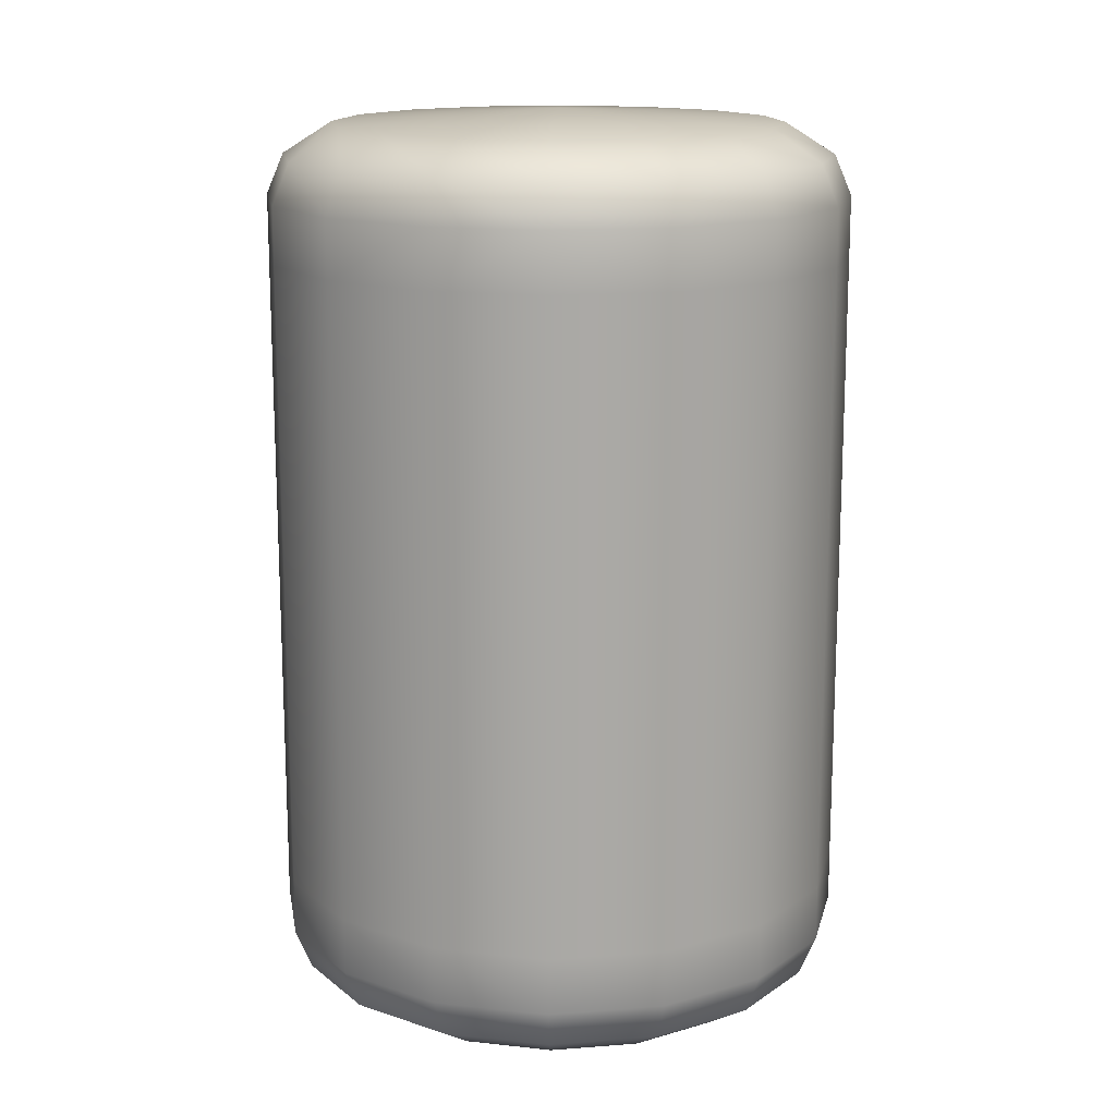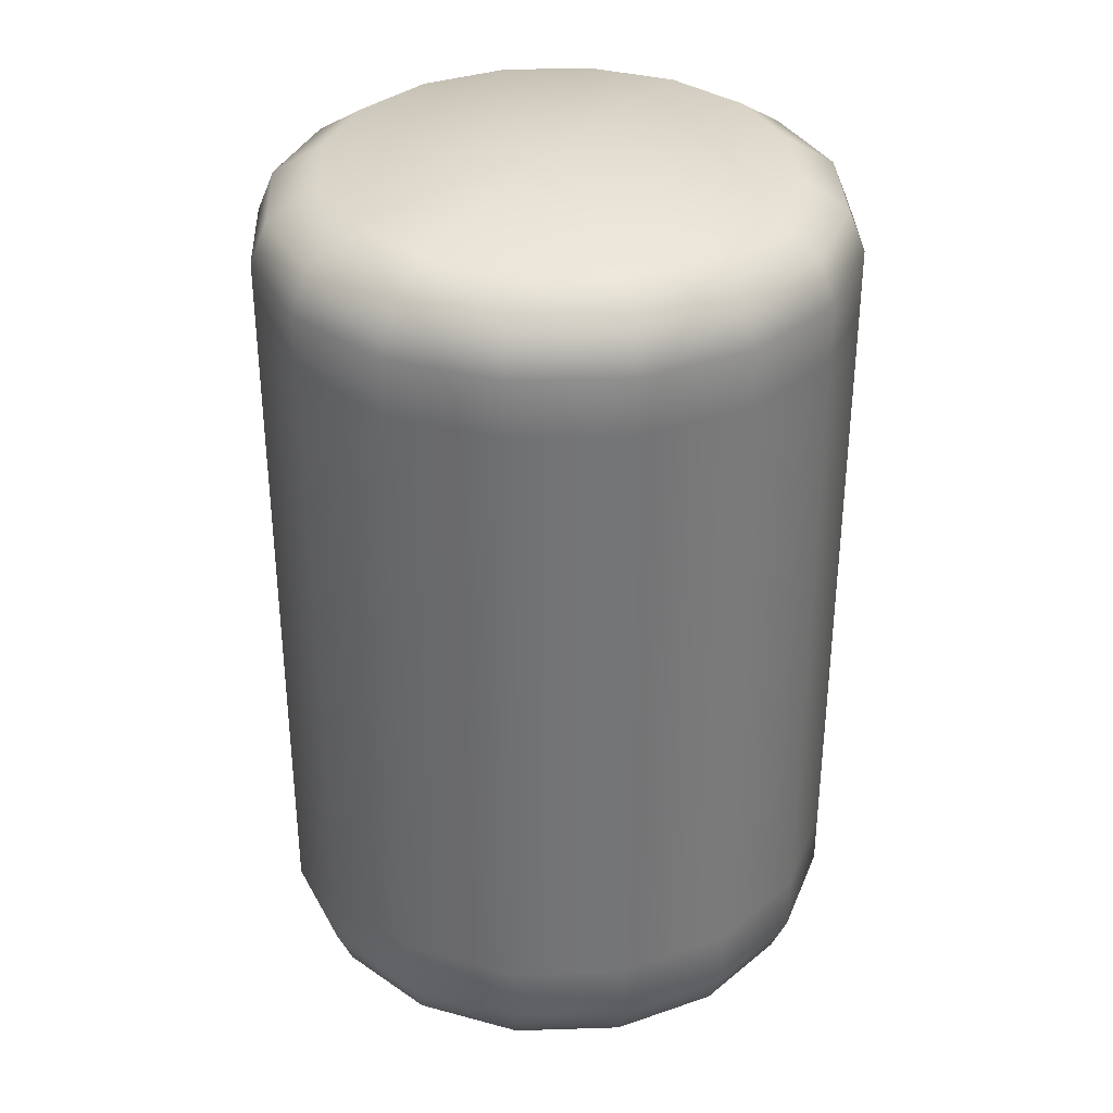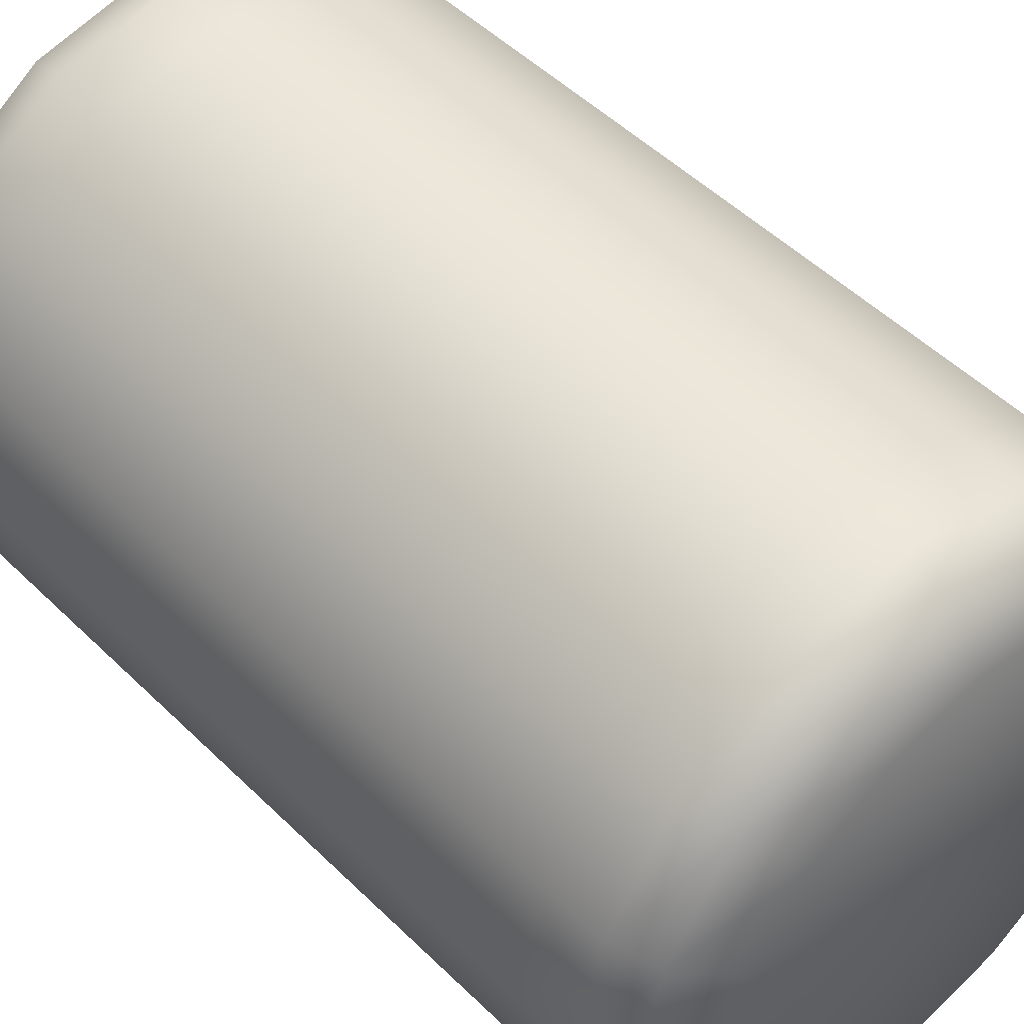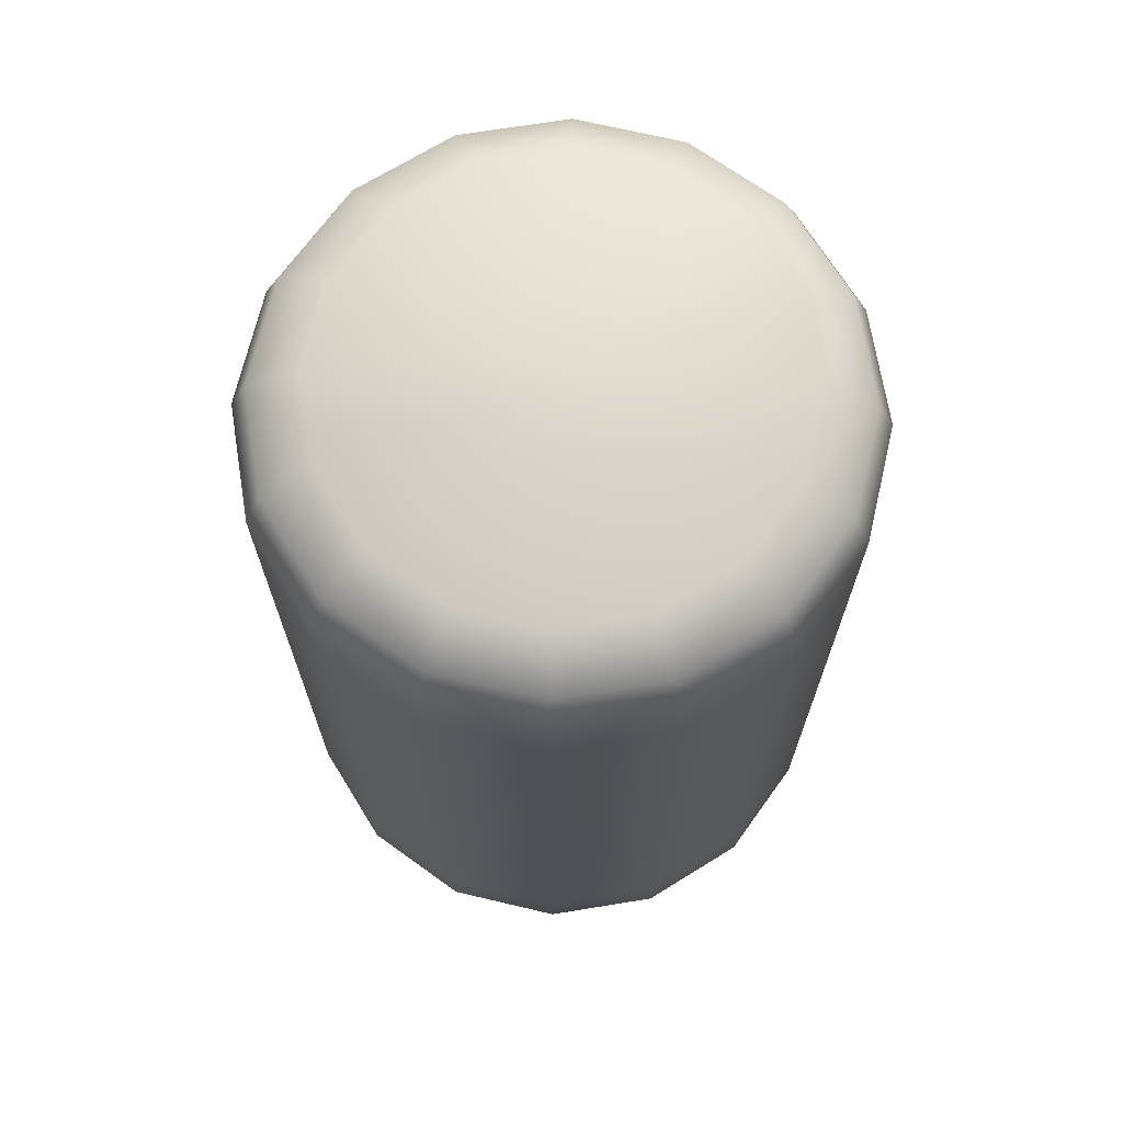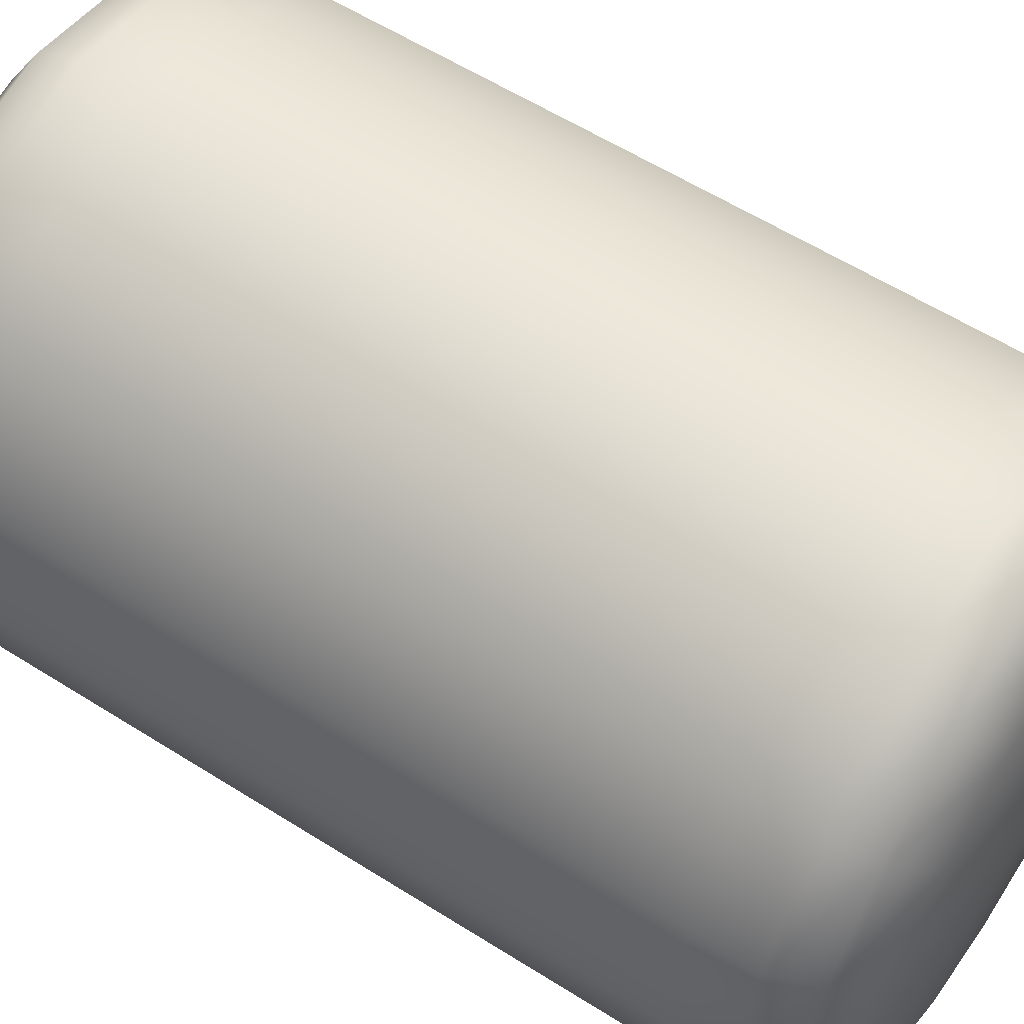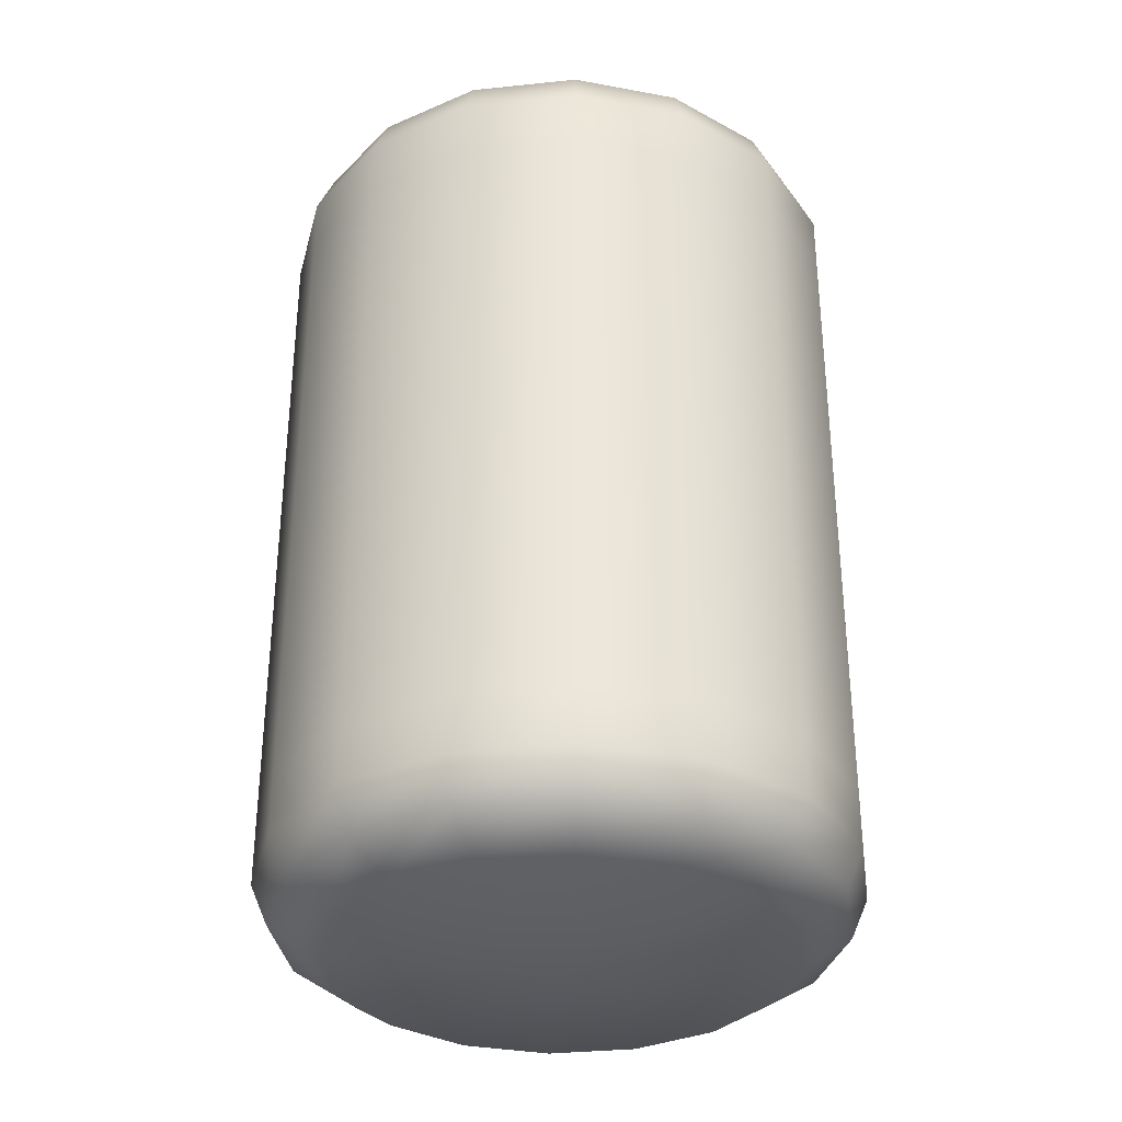
<metadata>
{"format":"obj","ext":"obj","renderer":"f3d","projection":"perspective","resolution":1024,"background":"white","views":[{"elev":15.1,"azim":-65.7,"up":"+Y"},{"elev":34.2,"azim":121.3,"up":"+Y"},{"elev":49.9,"azim":137.0,"up":"+Z"},{"elev":69.8,"azim":159.5,"up":"+Y"},{"elev":58.4,"azim":123.2,"up":"+Z"},{"elev":-33.4,"azim":19.4,"up":"+Y"}]}
</metadata>
<code>
g ENV_SY02_Scaffolding_3_MO
v 0.867 1.209 -0.3591
v 0.9385 1.209 2.265e-05
v 0.8835 1.339 2.265e-05
v 0.8163 1.339 -0.3381
v 0.7228 1.44 2.265e-05
v 0.6636 1.209 -0.6636
v 0.6677 1.44 -0.2766
v 0.6247 1.339 -0.6247
v 0.3591 1.209 -0.867
v 0.5111 1.44 -0.5111
v 0.3381 1.339 -0.8163
v 2.265e-05 1.209 -0.9385
v 0.2766 1.44 -0.6677
v 2.265e-05 1.339 -0.8835
v -0.3591 1.209 -0.867
v 2.265e-05 1.44 -0.7228
v -0.3381 1.339 -0.8163
v -0.6636 1.209 -0.6636
v -0.2766 1.44 -0.6677
v -0.6247 1.339 -0.6247
v -0.867 1.209 -0.3591
v -0.5111 1.44 -0.5111
v -0.8163 1.339 -0.3381
v -0.9385 1.209 -2.265e-05
v -0.6677 1.44 -0.2766
v -0.8835 1.339 -2.265e-05
v -0.867 1.209 0.3591
v -0.7228 1.44 -2.265e-05
v -0.8163 1.339 0.3381
v -0.6636 1.209 0.6636
v -0.6677 1.44 0.2766
v -0.6247 1.339 0.6247
v -0.3591 1.209 0.867
v -0.5111 1.44 0.5111
v -0.3381 1.339 0.8163
v -2.265e-05 1.209 0.9385
v -0.2766 1.44 0.6677
v -2.265e-05 1.339 0.8835
v 0.3591 1.209 0.867
v -2.265e-05 1.44 0.7228
v 0.3381 1.339 0.8163
v 0.6636 1.209 0.6636
v 0.2766 1.44 0.6677
v 0.6247 1.339 0.6247
v 0.867 1.209 0.3591
v 0.5111 1.44 0.5111
v 0.8163 1.339 0.3381
v 0.9385 1.209 2.265e-05
v 0.6677 1.44 0.2766
v 0.8835 1.339 2.265e-05
v 0.7228 1.44 2.265e-05
v 0.9385 1.025 2.265e-05
v 0.9385 1.209 2.265e-05
v 0.867 1.209 -0.3591
v 0.867 1.025 -0.3591
v 0.6636 1.209 -0.6636
v 0.6636 1.025 -0.6636
v 0.3591 1.209 -0.867
v 0.3591 1.025 -0.867
v 2.265e-05 1.209 -0.9385
v 2.265e-05 1.025 -0.9385
v -0.3591 1.209 -0.867
v -0.3591 1.025 -0.867
v -0.6636 1.209 -0.6636
v -0.6636 1.025 -0.6636
v -0.867 1.209 -0.3591
v -0.867 1.025 -0.3591
v -0.9385 1.209 -2.265e-05
v -0.9385 1.025 -2.265e-05
v -0.867 1.209 0.3591
v -0.867 1.025 0.3591
v -0.6636 1.209 0.6636
v -0.6636 1.025 0.6636
v -0.3591 1.209 0.867
v -0.3591 1.025 0.867
v -2.265e-05 1.209 0.9385
v -2.265e-05 1.025 0.9385
v 0.3591 1.209 0.867
v 0.3591 1.025 0.867
v 0.6636 1.209 0.6636
v 0.6636 1.025 0.6636
v 0.867 1.209 0.3591
v 0.867 1.025 0.3591
v 0.9385 1.209 2.265e-05
v 0.9385 1.025 2.265e-05
v 0.9385 1.025 2.265e-05
v 0.9385 -1.025 2.265e-05
v 0.867 -1.025 0.3591
v 0.867 1.025 0.3591
v 0.6636 -1.025 0.6636
v 0.6636 1.025 0.6636
v 0.3591 -1.025 0.867
v 0.3591 1.025 0.867
v -2.265e-05 -1.025 0.9385
v -2.265e-05 1.025 0.9385
v -0.3591 -1.025 0.867
v -0.3591 1.025 0.867
v -0.6636 -1.025 0.6636
v -0.6636 1.025 0.6636
v -0.867 -1.025 0.3591
v -0.867 1.025 0.3591
v -0.9385 -1.025 -2.265e-05
v -0.9385 1.025 -2.265e-05
v -0.867 -1.025 -0.3591
v -0.867 1.025 -0.3591
v -0.6636 -1.025 -0.6636
v -0.6636 1.025 -0.6636
v -0.3591 -1.025 -0.867
v -0.3591 1.025 -0.867
v 2.265e-05 -1.025 -0.9385
v 2.265e-05 1.025 -0.9385
v 0.3591 -1.025 -0.867
v 0.3591 1.025 -0.867
v 0.6636 -1.025 -0.6636
v 0.6636 1.025 -0.6636
v 0.867 -1.025 -0.3591
v 0.867 1.025 -0.3591
v 0.9385 -1.025 2.265e-05
v 0.9385 1.025 2.265e-05
v 0.867 -1.209 -0.3591
v 0.8835 -1.339 2.265e-05
v 0.9385 -1.209 2.265e-05
v 0.8163 -1.339 -0.3381
v 0.7228 -1.44 2.265e-05
v 0.6636 -1.209 -0.6636
v 0.6677 -1.44 -0.2766
v 0.6247 -1.339 -0.6247
v 0.3591 -1.209 -0.867
v 0.5111 -1.44 -0.5111
v 0.3381 -1.339 -0.8163
v 2.265e-05 -1.209 -0.9385
v 0.2766 -1.44 -0.6677
v 2.265e-05 -1.339 -0.8835
v -0.3591 -1.209 -0.867
v 2.265e-05 -1.44 -0.7228
v -0.3381 -1.339 -0.8163
v -0.6636 -1.209 -0.6636
v -0.2766 -1.44 -0.6677
v -0.6247 -1.339 -0.6247
v -0.867 -1.209 -0.3591
v -0.5111 -1.44 -0.5111
v -0.8163 -1.339 -0.3381
v -0.9385 -1.209 -2.265e-05
v -0.6677 -1.44 -0.2766
v -0.8835 -1.339 -2.265e-05
v -0.867 -1.209 0.3591
v -0.7228 -1.44 -2.265e-05
v -0.8163 -1.339 0.3381
v -0.6636 -1.209 0.6636
v -0.6677 -1.44 0.2766
v -0.6247 -1.339 0.6247
v -0.3591 -1.209 0.867
v -0.5111 -1.44 0.5111
v -0.3381 -1.339 0.8163
v -2.265e-05 -1.209 0.9385
v -0.2766 -1.44 0.6677
v -2.265e-05 -1.339 0.8835
v 0.3591 -1.209 0.867
v -2.265e-05 -1.44 0.7228
v 0.3381 -1.339 0.8163
v 0.6636 -1.209 0.6636
v 0.2766 -1.44 0.6677
v 0.6247 -1.339 0.6247
v 0.867 -1.209 0.3591
v 0.5111 -1.44 0.5111
v 0.8163 -1.339 0.3381
v 0.9385 -1.209 2.265e-05
v 0.6677 -1.44 0.2766
v 0.8835 -1.339 2.265e-05
v 0.7228 -1.44 2.265e-05
v 0.9385 -1.025 2.265e-05
v 0.867 -1.209 -0.3591
v 0.9385 -1.209 2.265e-05
v 0.867 -1.025 -0.3591
v 0.6636 -1.209 -0.6636
v 0.6636 -1.025 -0.6636
v 0.3591 -1.209 -0.867
v 0.3591 -1.025 -0.867
v 2.265e-05 -1.209 -0.9385
v 2.265e-05 -1.025 -0.9385
v -0.3591 -1.209 -0.867
v -0.3591 -1.025 -0.867
v -0.6636 -1.209 -0.6636
v -0.6636 -1.025 -0.6636
v -0.867 -1.209 -0.3591
v -0.867 -1.025 -0.3591
v -0.9385 -1.209 -2.265e-05
v -0.9385 -1.025 -2.265e-05
v -0.867 -1.209 0.3591
v -0.867 -1.025 0.3591
v -0.6636 -1.209 0.6636
v -0.6636 -1.025 0.6636
v -0.3591 -1.209 0.867
v -0.3591 -1.025 0.867
v -2.265e-05 -1.209 0.9385
v -2.265e-05 -1.025 0.9385
v 0.3591 -1.209 0.867
v 0.3591 -1.025 0.867
v 0.6636 -1.209 0.6636
v 0.6636 -1.025 0.6636
v 0.867 -1.209 0.3591
v 0.867 -1.025 0.3591
v 0.9385 -1.209 2.265e-05
v 0.9385 -1.025 2.265e-05
v 0.6677 -1.44 0.2766
v 0.7228 -1.44 2.265e-05
v -2.265e-05 -1.483 2.265e-05
v 0.5111 -1.44 0.5111
v 0.6677 -1.44 -0.2766
v 0.2766 -1.44 0.6677
v 0.5111 -1.44 -0.5111
v -2.265e-05 -1.44 0.7228
v 0.2766 -1.44 -0.6677
v -0.2766 -1.44 0.6677
v 2.265e-05 -1.44 -0.7228
v -0.5111 -1.44 0.5111
v -0.2766 -1.44 -0.6677
v -0.6677 -1.44 0.2766
v -0.5111 -1.44 -0.5111
v -0.7228 -1.44 -2.265e-05
v -0.6677 -1.44 -0.2766
v 0.6677 1.44 0.2766
v -2.265e-05 1.483 2.265e-05
v 0.7228 1.44 2.265e-05
v 0.5111 1.44 0.5111
v 0.6677 1.44 -0.2766
v 0.2766 1.44 0.6677
v 0.5111 1.44 -0.5111
v -2.265e-05 1.44 0.7228
v 0.2766 1.44 -0.6677
v -0.2766 1.44 0.6677
v 2.265e-05 1.44 -0.7228
v -0.5111 1.44 0.5111
v -0.2766 1.44 -0.6677
v -0.6677 1.44 0.2766
v -0.5111 1.44 -0.5111
v -0.7228 1.44 -2.265e-05
v -0.6677 1.44 -0.2766
g ENV_SY02_Scaffolding_3_MO_0
f 3 2 1
f 4 3 1
f 5 3 4
f 1 6 4
f 7 5 4
f 6 8 4
f 4 8 7
f 6 9 8
f 8 10 7
f 9 11 8
f 8 11 10
f 9 12 11
f 11 13 10
f 12 14 11
f 11 14 13
f 12 15 14
f 14 16 13
f 15 17 14
f 14 17 16
f 15 18 17
f 17 19 16
f 18 20 17
f 17 20 19
f 18 21 20
f 20 22 19
f 21 23 20
f 20 23 22
f 21 24 23
f 23 25 22
f 24 26 23
f 23 26 25
f 24 27 26
f 26 28 25
f 27 29 26
f 26 29 28
f 27 30 29
f 29 31 28
f 30 32 29
f 29 32 31
f 30 33 32
f 32 34 31
f 33 35 32
f 32 35 34
f 33 36 35
f 35 37 34
f 36 38 35
f 35 38 37
f 36 39 38
f 38 40 37
f 39 41 38
f 38 41 40
f 39 42 41
f 41 43 40
f 42 44 41
f 41 44 43
f 42 45 44
f 44 46 43
f 45 47 44
f 44 47 46
f 45 48 47
f 47 49 46
f 48 50 47
f 47 50 49
f 50 51 49
f 54 53 52
f 55 54 52
f 56 54 55
f 57 56 55
f 58 56 57
f 59 58 57
f 60 58 59
f 61 60 59
f 62 60 61
f 63 62 61
f 64 62 63
f 65 64 63
f 66 64 65
f 67 66 65
f 68 66 67
f 69 68 67
f 70 68 69
f 71 70 69
f 72 70 71
f 73 72 71
f 74 72 73
f 75 74 73
f 76 74 75
f 77 76 75
f 78 76 77
f 79 78 77
f 80 78 79
f 81 80 79
f 82 80 81
f 83 82 81
f 84 82 83
f 85 84 83
f 88 87 86
f 89 88 86
f 90 88 89
f 91 90 89
f 92 90 91
f 93 92 91
f 94 92 93
f 95 94 93
f 96 94 95
f 97 96 95
f 98 96 97
f 99 98 97
f 100 98 99
f 101 100 99
f 102 100 101
f 103 102 101
f 104 102 103
f 105 104 103
f 106 104 105
f 107 106 105
f 108 106 107
f 109 108 107
f 110 108 109
f 111 110 109
f 112 110 111
f 113 112 111
f 114 112 113
f 115 114 113
f 116 114 115
f 117 116 115
f 118 116 117
f 119 118 117
f 122 121 120
f 121 123 120
f 121 124 123
f 125 120 123
f 124 126 123
f 127 125 123
f 127 123 126
f 128 125 127
f 129 127 126
f 130 128 127
f 130 127 129
f 131 128 130
f 132 130 129
f 133 131 130
f 133 130 132
f 134 131 133
f 135 133 132
f 136 134 133
f 136 133 135
f 137 134 136
f 138 136 135
f 139 137 136
f 139 136 138
f 140 137 139
f 141 139 138
f 142 140 139
f 142 139 141
f 143 140 142
f 144 142 141
f 145 143 142
f 145 142 144
f 146 143 145
f 147 145 144
f 148 146 145
f 148 145 147
f 149 146 148
f 150 148 147
f 151 149 148
f 151 148 150
f 152 149 151
f 153 151 150
f 154 152 151
f 154 151 153
f 155 152 154
f 156 154 153
f 157 155 154
f 157 154 156
f 158 155 157
f 159 157 156
f 160 158 157
f 160 157 159
f 161 158 160
f 162 160 159
f 163 161 160
f 163 160 162
f 164 161 163
f 165 163 162
f 166 164 163
f 166 163 165
f 167 164 166
f 168 166 165
f 169 167 166
f 169 166 168
f 170 169 168
f 173 172 171
f 172 174 171
f 172 175 174
f 175 176 174
f 175 177 176
f 177 178 176
f 177 179 178
f 179 180 178
f 179 181 180
f 181 182 180
f 181 183 182
f 183 184 182
f 183 185 184
f 185 186 184
f 185 187 186
f 187 188 186
f 187 189 188
f 189 190 188
f 189 191 190
f 191 192 190
f 191 193 192
f 193 194 192
f 193 195 194
f 195 196 194
f 195 197 196
f 197 198 196
f 197 199 198
f 199 200 198
f 199 201 200
f 201 202 200
f 201 203 202
f 203 204 202
f 207 206 205
f 207 205 208
f 207 209 206
f 207 208 210
f 207 211 209
f 207 210 212
f 207 213 211
f 207 212 214
f 207 215 213
f 207 214 216
f 207 217 215
f 207 216 218
f 207 219 217
f 207 218 220
f 207 221 219
f 207 220 221
f 224 223 222
f 222 223 225
f 226 223 224
f 225 223 227
f 228 223 226
f 227 223 229
f 230 223 228
f 229 223 231
f 232 223 230
f 231 223 233
f 234 223 232
f 233 223 235
f 236 223 234
f 235 223 237
f 238 223 236
f 237 223 238

</code>
